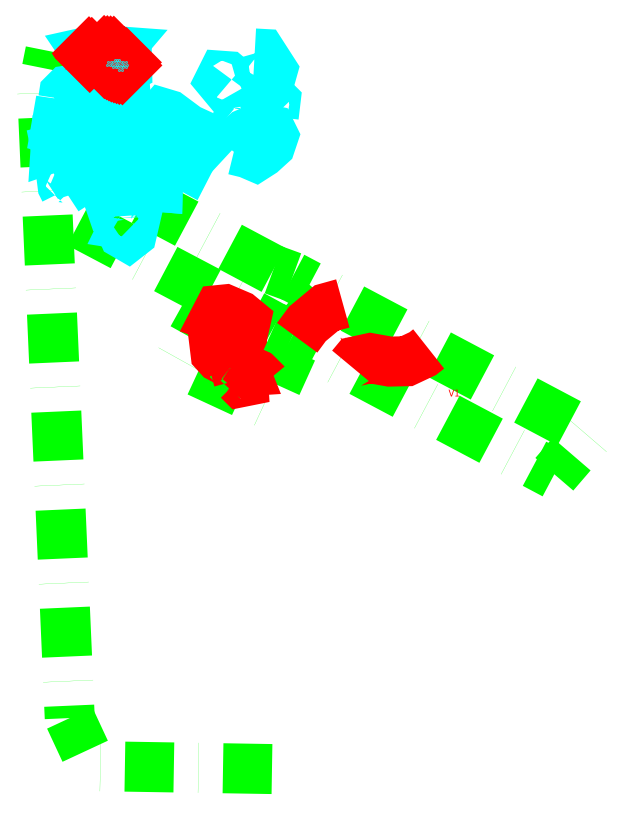
<metadata>
{"format":"dxf","ext":"dxf","renderer":"ezdxf+matplotlib","layout":"modelspace","background":"white","min_lineweight":24,"dpi":150}
</metadata>
<code>
0
SECTION
2
ENTITIES
0
LWPOLYLINE
8
GRABUNGSGRENZE
90
        5
70
   128
43
0
10
499.1
20
-2287
10
407.3
20
-2286
10
395.9
20
-2261
10
381.8
20
-1941
10
386
20
-1921
0
LWPOLYLINE
8
GRABUNGSGRENZE
90
        3
70
   128
43
0
10
400.6
20
-2008
10
470.7
20
-2045
10
500.1
20
-2061
0
LWPOLYLINE
8
GRABUNGSGRENZE
90
        4
70
   128
43
0
10
470.7
20
-2045
10
451.5
20
-2080
10
497
20
-2101
10
509.4
20
-2073
0
LWPOLYLINE
8
GRABUNGSGRENZE
90
        2
70
   128
43
0
10
499.8
20
-2032
10
399.8
20
-1979
0
LWPOLYLINE
8
STEINE
90
       11
70
     0
43
0
10
421.3
20
-2006
10
421.7
20
-2010
10
423.3
20
-2014
10
425.5
20
-2015
10
427.6
20
-2014
10
428.5
20
-2010
10
424
20
-2009
10
425.5
20
-2006
10
424
20
-2003
10
421.3
20
-2003
10
421.3
20
-2006
0
LWPOLYLINE
8
STEINE
90
        9
70
     0
43
0
10
421.3
20
-2006
10
418.4
20
-2004
10
416.7
20
-1999
10
417.7
20
-1997
10
417.7
20
-1995
10
421.6
20
-1994
10
424.5
20
-1996
10
424.7
20
-1999
10
424
20
-2003
0
LWPOLYLINE
8
STEINE
90
        6
70
     0
43
0
10
409.6
20
-1983
10
414
20
-1984
10
417.9
20
-1981
10
415
20
-1976
10
411.6
20
-1979
10
409.6
20
-1983
0
LWPOLYLINE
8
STEINE
90
        6
70
     0
43
0
10
393.3
20
-1992
10
394.7
20
-1991
10
393.7
20
-1985
10
391.7
20
-1985
10
392.2
20
-1989
10
393.3
20
-1992
0
LWPOLYLINE
8
STEINE
90
        9
70
     0
43
0
10
390.6
20
-1977
10
394
20
-1979
10
395.3
20
-1981
10
398.3
20
-1980
10
401.2
20
-1977
10
392.7
20
-1970
10
388.9
20
-1971
10
390.2
20
-1977
10
390.6
20
-1977
0
LWPOLYLINE
8
STEINE
90
        5
70
     0
43
0
10
390.3
20
-1969
10
392.7
20
-1970
10
394.6
20
-1964
10
395.6
20
-1962
10
391.3
20
-1960
0
LWPOLYLINE
8
STEINE
90
        6
70
     0
43
0
10
391.3
20
-1960
10
391.1
20
-1962
10
388.6
20
-1961
10
389.2
20
-1958
10
391.2
20
-1958
10
391.3
20
-1960
0
LWPOLYLINE
8
STEINE
90
        6
70
     0
43
0
10
390.3
20
-1969
10
392.4
20
-1966
10
391
20
-1964
10
389
20
-1964
10
388.7
20
-1969
10
390.3
20
-1969
0
LWPOLYLINE
8
STEINE
90
        2
70
     0
43
0
10
389
20
-1964
10
388.6
20
-1961
0
LWPOLYLINE
8
STEINE
90
       11
70
     0
43
0
10
392.5
20
-1945
10
392.4
20
-1949
10
394.9
20
-1950
10
396.6
20
-1952
10
399.5
20
-1952
10
400.9
20
-1947
10
400.7
20
-1941
10
398.5
20
-1940
10
394.7
20
-1941
10
392.9
20
-1942
10
392.5
20
-1945
0
LWPOLYLINE
8
STEINE
90
       17
70
     0
43
0
10
409.5
20
-1972
10
408.2
20
-1967
10
404.4
20
-1961
10
401.6
20
-1955
10
402.3
20
-1952
10
404.1
20
-1951
10
407.4
20
-1952
10
411.4
20
-1955
10
413.3
20
-1959
10
417.1
20
-1961
10
420
20
-1962
10
422.3
20
-1965
10
422.2
20
-1968
10
419.3
20
-1970
10
416.7
20
-1970
10
412
20
-1972
10
409.5
20
-1972
0
LWPOLYLINE
8
STEINE
90
        8
70
     0
43
0
10
409.3
20
-1950
10
403.9
20
-1948
10
401.6
20
-1947
10
403.3
20
-1944
10
405.6
20
-1943
10
409.9
20
-1945
10
411.4
20
-1946
10
409.3
20
-1950
0
LWPOLYLINE
8
STEINE
90
        7
70
     0
43
0
10
408.7
20
-1939
10
406.9
20
-1941
10
404.6
20
-1941
10
403.3
20
-1940
10
403.5
20
-1938
10
404.1
20
-1937
10
408.7
20
-1939
0
LWPOLYLINE
8
STEINE
90
        7
70
     0
43
0
10
416.6
20
-1949
10
415.9
20
-1947
10
416.5
20
-1943
10
417.9
20
-1944
10
417.6
20
-1947
10
418.1
20
-1949
10
416.6
20
-1949
0
LWPOLYLINE
8
STEINE
90
        6
70
     0
43
0
10
420.9
20
-1938
10
422.3
20
-1937
10
424
20
-1938
10
424.2
20
-1940
10
423.1
20
-1941
10
420.9
20
-1938
0
LWPOLYLINE
8
STEINE
90
        9
70
     0
43
0
10
413.4
20
-1927
10
418
20
-1925
10
422
20
-1925
10
425.1
20
-1926
10
425.1
20
-1929
10
422.4
20
-1930
10
417.5
20
-1929
10
415.3
20
-1928
10
413.4
20
-1927
0
LWPOLYLINE
8
STEINE
90
        5
70
     0
43
0
10
412.9
20
-1920
10
414.9
20
-1922
10
417.5
20
-1923
10
419.8
20
-1921
10
412.9
20
-1920
0
LWPOLYLINE
8
STEINE
90
        5
70
     0
43
0
10
406.9
20
-1920
10
407.8
20
-1924
10
406.8
20
-1925
10
404.2
20
-1921
10
406.9
20
-1920
0
LWPOLYLINE
8
STEINE
90
        9
70
     0
43
0
10
421.5
20
-1972
10
425.6
20
-1969
10
428.7
20
-1971
10
431.8
20
-1971
10
434.6
20
-1971
10
436.1
20
-1973
10
436.2
20
-1977
10
434.7
20
-1979
10
421.5
20
-1972
0
LWPOLYLINE
8
STEINE
90
        6
70
     0
43
0
10
437.9
20
-1989
10
438.8
20
-1988
10
438.5
20
-1985
10
440.9
20
-1985
10
440.8
20
-1990
10
437.9
20
-1989
0
LWPOLYLINE
8
STEINE
90
        6
70
     0
43
0
10
433.3
20
-1986
10
436.4
20
-1987
10
436.6
20
-1989
10
435.4
20
-1989
10
433.5
20
-1988
10
433.3
20
-1986
0
LWPOLYLINE
8
STEINE
90
        6
70
     0
43
0
10
437.9
20
-1989
10
438.8
20
-1988
10
438.5
20
-1985
10
440.9
20
-1985
10
440.8
20
-1990
10
437.9
20
-1989
0
LWPOLYLINE
8
STEINE
90
        6
70
     0
43
0
10
451.7
20
-1977
10
453.3
20
-1974
10
455.5
20
-1975
10
456.6
20
-1977
10
455.7
20
-1979
10
451.7
20
-1977
0
LWPOLYLINE
8
STEINE
90
       13
70
     0
43
0
10
435.9
20
-1967
10
437.1
20
-1971
10
439.6
20
-1977
10
440.7
20
-1979
10
444.9
20
-1978
10
451.2
20
-1974
10
454.6
20
-1970
10
453.4
20
-1965
10
450.2
20
-1959
10
448.1
20
-1959
10
442.8
20
-1963
10
437.7
20
-1965
10
435.9
20
-1967
0
LWPOLYLINE
8
STEINE
90
       11
70
     0
43
0
10
442.8
20
-1963
10
441.3
20
-1961
10
441.5
20
-1957
10
441.4
20
-1954
10
443.4
20
-1952
10
446.5
20
-1953
10
456
20
-1960
10
463.1
20
-1963
10
464.5
20
-1968
10
463.2
20
-1969
10
453.4
20
-1965
0
LWPOLYLINE
8
STEINE
90
       12
70
     0
43
0
10
479.9
20
-1971
10
482.2
20
-1966
10
485.9
20
-1962
10
489.9
20
-1961
10
495.6
20
-1960
10
498.4
20
-1961
10
499.9
20
-1964
10
498.4
20
-1968
10
494
20
-1972
10
490.7
20
-1974
10
486.7
20
-1973
10
479.9
20
-1971
0
LWPOLYLINE
8
STEINE
90
        8
70
     0
43
0
10
482.5
20
-1950
10
486.3
20
-1954
10
487.8
20
-1958
10
487.2
20
-1960
10
485.7
20
-1960
10
482.6
20
-1958
10
481.5
20
-1955
10
482.5
20
-1950
0
LWPOLYLINE
8
STEINE
90
        7
70
     0
43
0
10
500
20
-1954
10
495.9
20
-1950
10
495.6
20
-1947
10
496.9
20
-1944
10
498.3
20
-1944
10
500.9
20
-1946
10
500
20
-1954
0
LWPOLYLINE
8
STEINE
90
        7
70
     0
43
0
10
478.5
20
-1935
10
476.5
20
-1933
10
473.7
20
-1933
10
472.6
20
-1935
10
474.3
20
-1937
10
477.1
20
-1937
10
478.5
20
-1935
0
LWPOLYLINE
8
STEINE
90
        8
70
     0
43
0
10
490.3
20
-1922
10
492.2
20
-1929
10
494.4
20
-1933
10
495.3
20
-1935
10
498.7
20
-1933
10
499.4
20
-1930
10
493.9
20
-1922
10
490.3
20
-1922
0
LWPOLYLINE
8
BEFUND
90
       13
70
     0
43
0
10
477.8
20
-2082
10
476.6
20
-2079
10
472.3
20
-2077
10
470.3
20
-2075
10
469.4
20
-2068
10
473.6
20
-2065
10
477.3
20
-2064
10
483.4
20
-2069
10
484.7
20
-2074
10
484.3
20
-2077
10
482
20
-2080
10
480.1
20
-2081
10
477.8
20
-2082
0
LWPOLYLINE
8
BEFUND
90
       11
70
     0
43
0
10
482.8
20
-2060
10
480.5
20
-2058
10
476.6
20
-2057
10
473.4
20
-2058
10
470.1
20
-2056
10
472.1
20
-2053
10
475.1
20
-2052
10
482.5
20
-2056
10
485.7
20
-2058
10
485
20
-2061
10
482.8
20
-2060
0
LWPOLYLINE
8
BEFUND
90
        6
70
     0
43
0
10
482
20
-2088
10
481.6
20
-2087
10
484.3
20
-2087
10
484.4
20
-2089
10
483.1
20
-2090
10
482
20
-2088
0
LWPOLYLINE
8
BEFUND
90
        6
70
     0
43
0
10
482.8
20
-2083
10
483
20
-2082
10
484.7
20
-2082
10
485.3
20
-2084
10
483.7
20
-2084
10
482.8
20
-2083
0
LWPOLYLINE
8
BEFUND
90
        5
70
     0
43
0
10
484.8
20
-2080
10
485.5
20
-2080
10
486.6
20
-2081
10
485.7
20
-2081
10
484.8
20
-2080
0
INSERT
8
FEUER
2
RL
10
393.5
20
-1928
30
0
0
INSERT
8
FEUER
2
RL
10
393.5
20
-1926
30
0
0
INSERT
8
FEUER
2
RL
10
395.8
20
-1927
30
0
0
INSERT
8
FEUER
2
RL
10
395.9
20
-1929
30
0
0
INSERT
8
FEUER
2
RL
10
402.4
20
-1926
30
0
0
INSERT
8
FEUER
2
RL
10
402.5
20
-1929
30
0
0
INSERT
8
FEUER
2
RL
10
409.4
20
-1926
30
0
0
INSERT
8
FEUER
2
RL
10
409.4
20
-1928
30
0
0
INSERT
8
FEUER
2
RL
10
426
20
-1926
30
0
0
INSERT
8
FEUER
2
RL
10
428.6
20
-1926
30
0
0
INSERT
8
FEUER
2
RL
10
426.4
20
-1928
30
0
0
INSERT
8
FEUER
2
RL
10
428.7
20
-1928
30
0
0
INSERT
8
FEUER
2
*X3
10
0
20
0
30
0
0
INSERT
8
STEINESCHRAFF
2
*X4
10
0
20
0
30
0
0
LWPOLYLINE
8
GRABUNGSGRENZE
90
        6
70
   128
43
0
10
500.1
20
-2061
10
509.7
20
-2066
10
643.3
20
-2137
10
661
20
-2116
10
509.6
20
-2036
10
499.8
20
-2032
0
LWPOLYLINE
8
GRABUNGSGRENZE
90
        2
70
     0
43
0
10
509.7
20
-2066
10
528.6
20
-2044
0
LWPOLYLINE
8
BEFUND
90
        7
70
     0
43
0
10
539.6
20
-2082
10
541.9
20
-2079
10
549.3
20
-2077
10
559.2
20
-2079
10
567.8
20
-2079
10
576
20
-2075
10
579.1
20
-2073
0
LWPOLYLINE
8
BEFUND
90
        4
70
     0
43
0
10
535.3
20
-2049
10
527
20
-2052
10
517.2
20
-2060
10
512
20
-2067
0
TEXT
8
BEFUNDSCHRAFF
10
534.1
20
-2070
30
0
40
3.5
1
V2
0
TEXT
8
BEFUNDSCHRAFF
10
589.2
20
-2097
30
0
40
3.5
1
V1
0
ENDSEC
0
EOF

</code>
